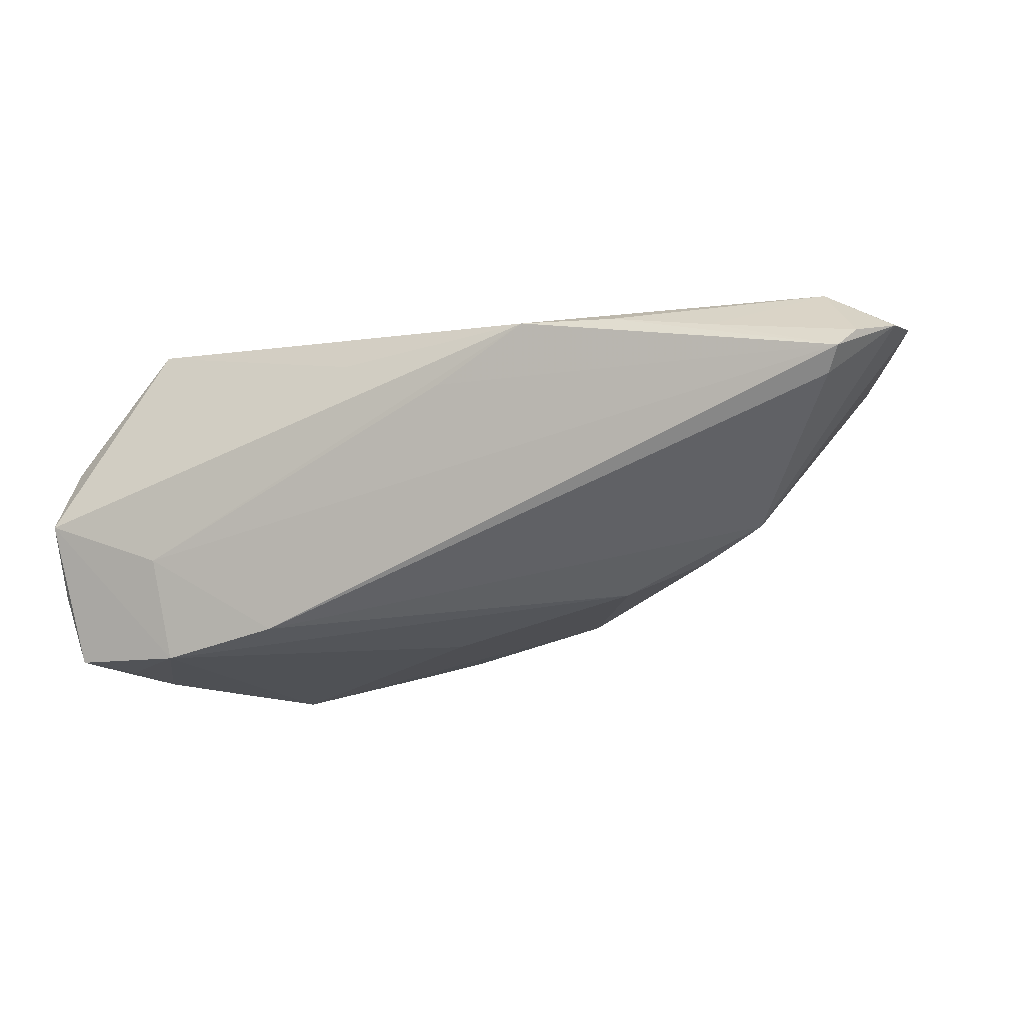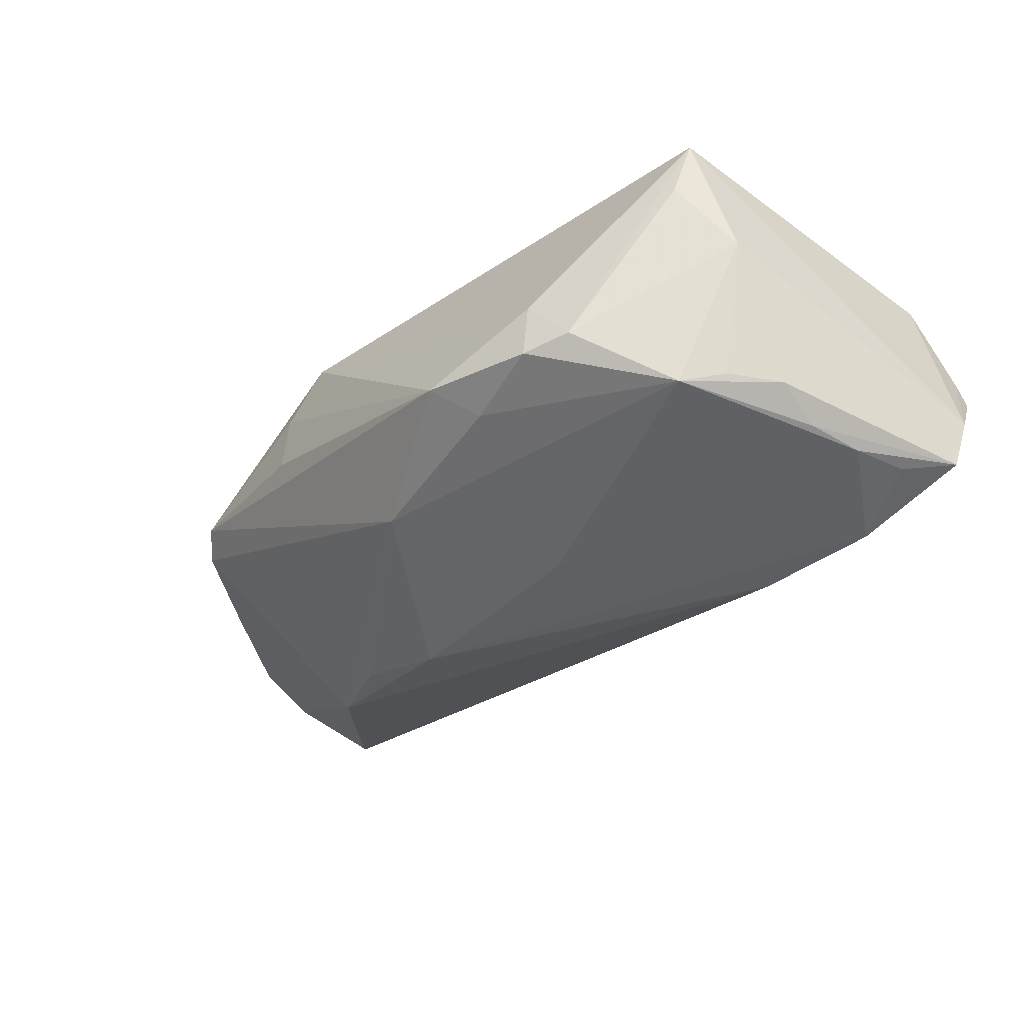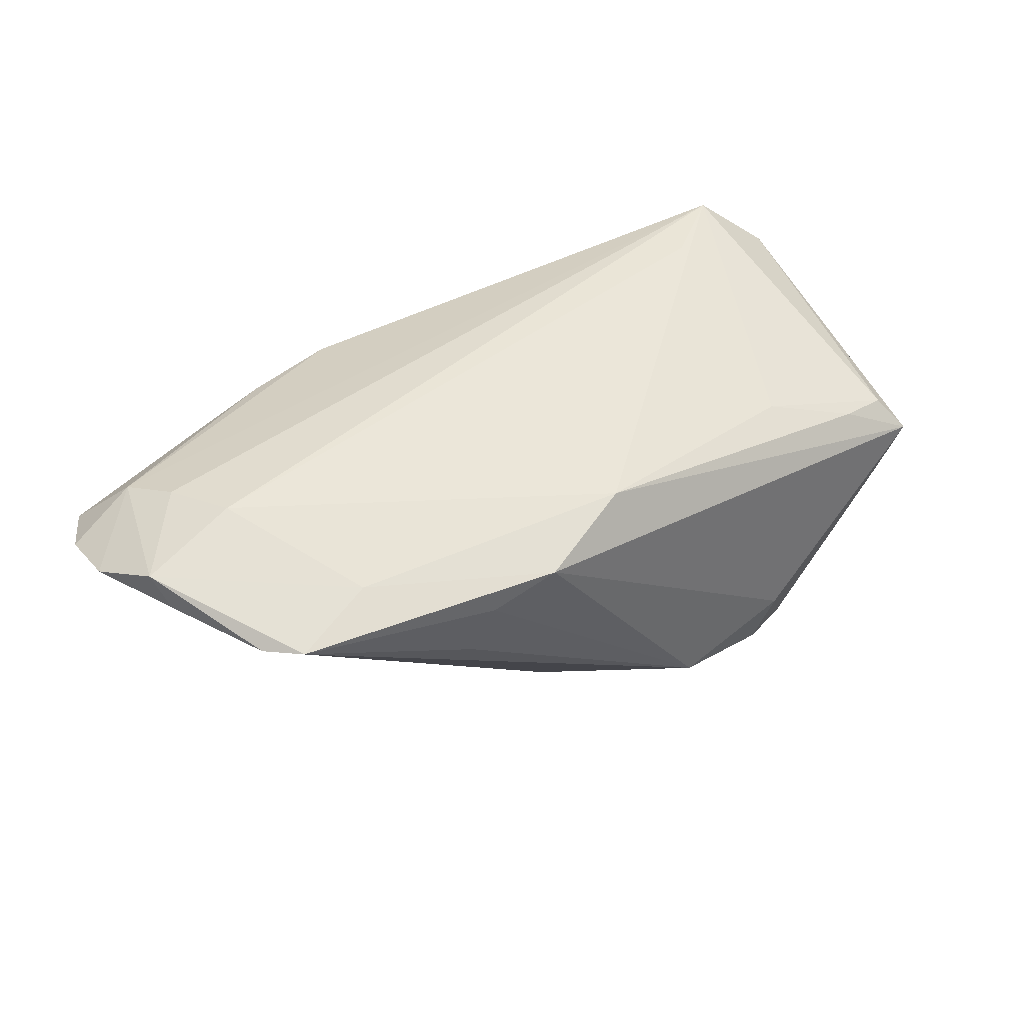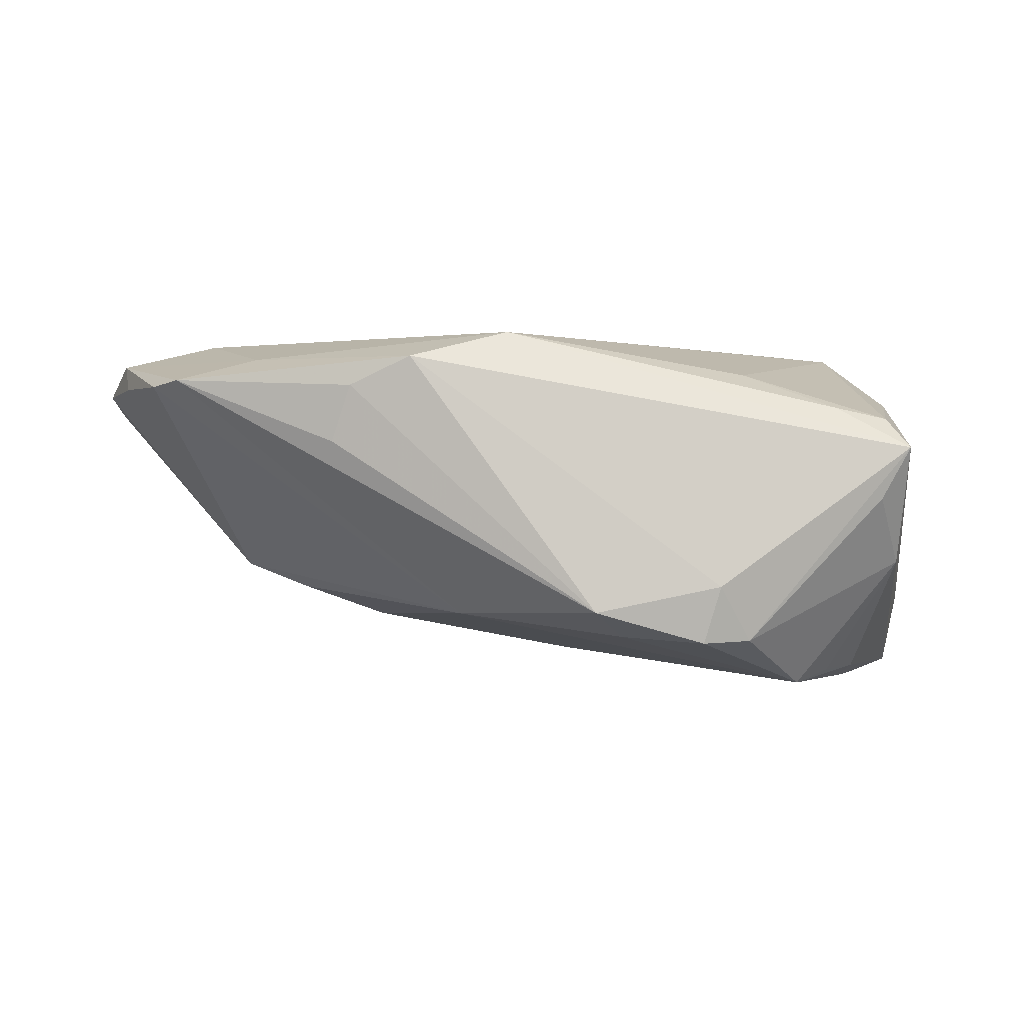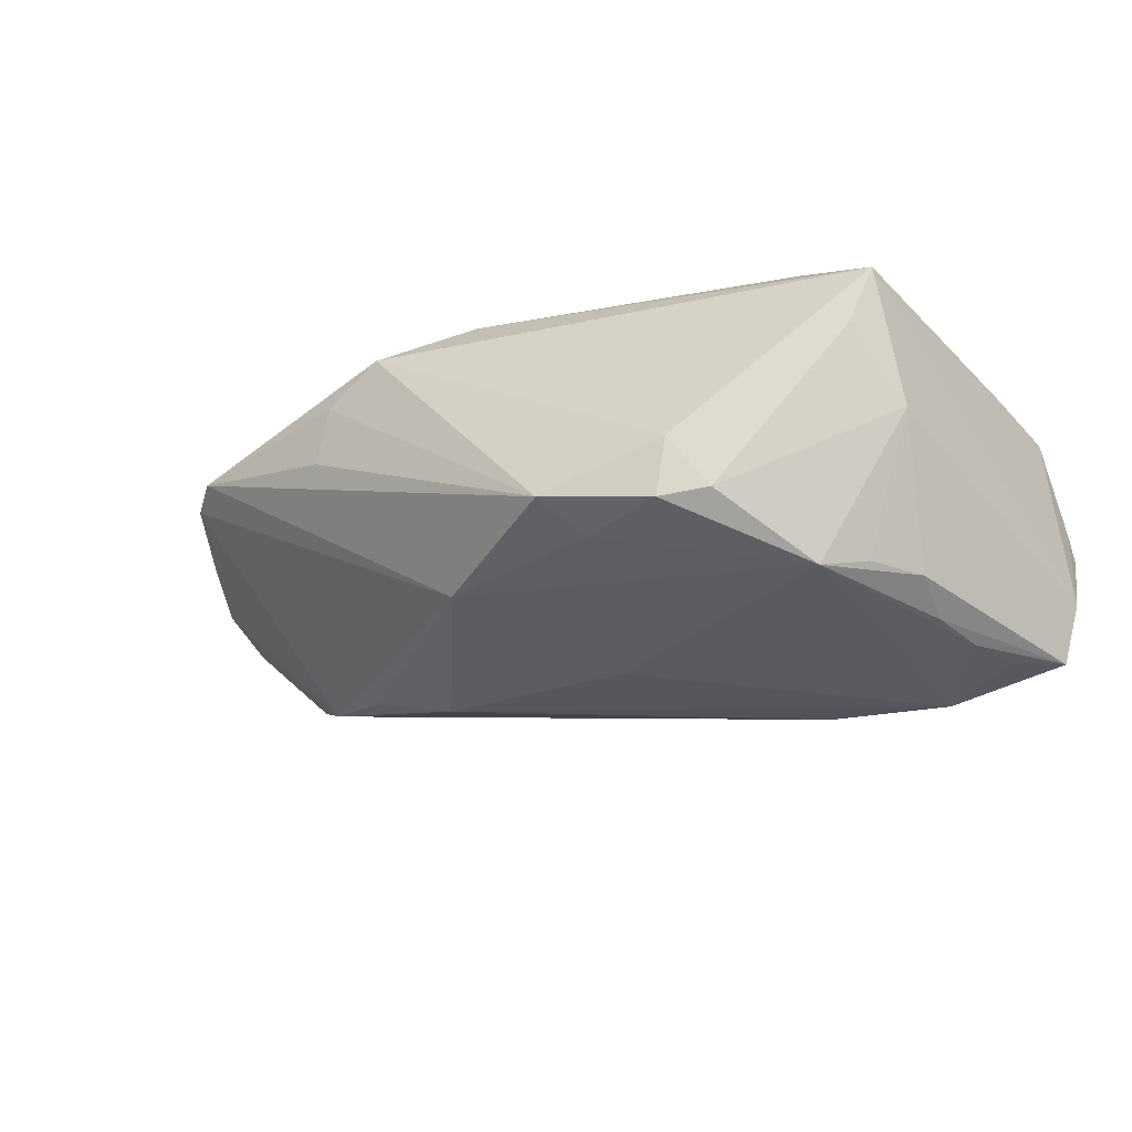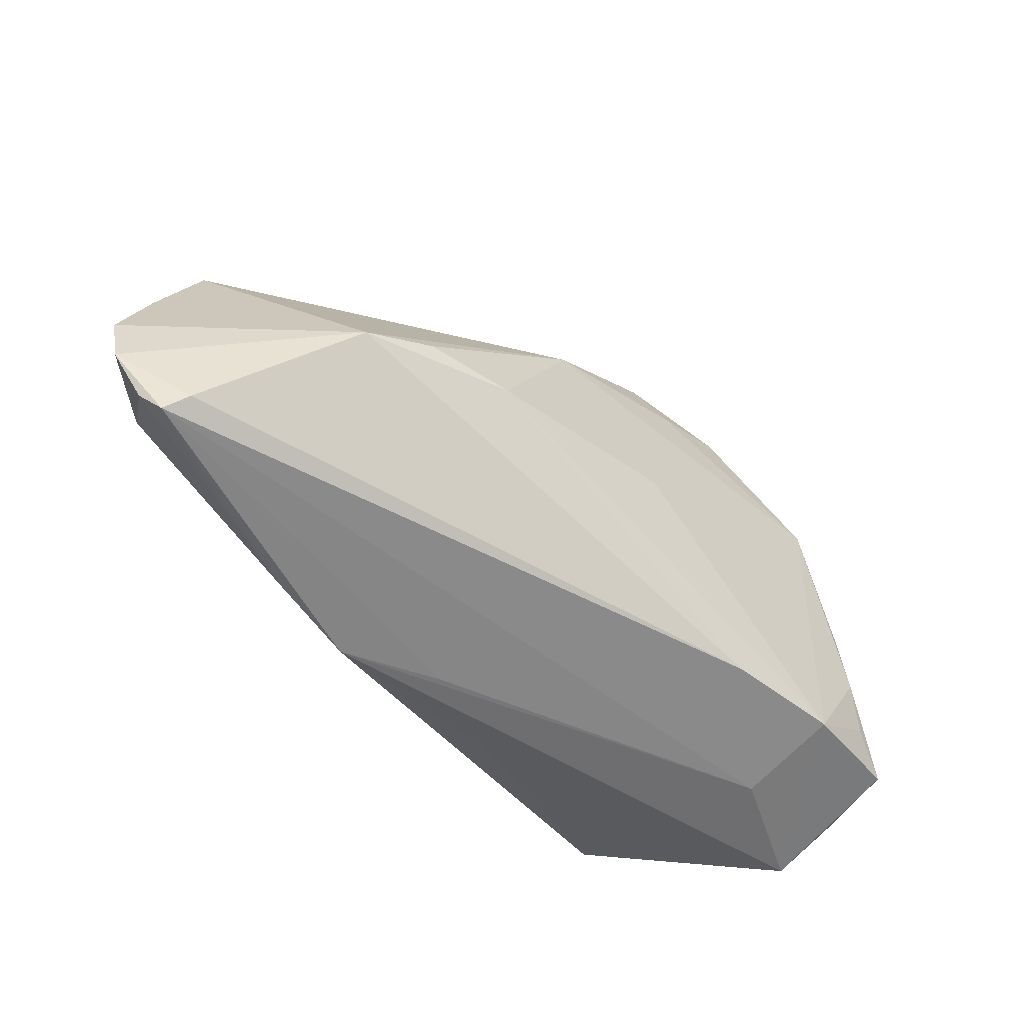
<metadata>
{"format":"obj","ext":"obj","renderer":"f3d","projection":"perspective","resolution":1024,"background":"white","views":[{"elev":-14.1,"azim":24.2,"up":"+Z"},{"elev":-56.1,"azim":-137.2,"up":"+Z"},{"elev":44.1,"azim":146.3,"up":"+Z"},{"elev":-3.0,"azim":-178.2,"up":"+Z"},{"elev":-39.2,"azim":-151.0,"up":"+Z"},{"elev":-49.8,"azim":128.7,"up":"+Y"}]}
</metadata>
<code>
v 0.04159 4.866e-05 0.02306
v 0.03281 0.01725 0.019
v 0.001628 -0.02687 0.01031
v 0.05398 -0.01958 0.01249
v 0.0369 -0.02312 0.0145
v -0.03774 0.01166 -0.02306
v -0.05693 -0.02513 -0.0001183
v -0.03992 -0.02262 -0.02125
v -0.04726 -0.01087 -0.0226
v -0.01458 0.02153 -0.01698
v -0.03657 -0.01161 0.02306
v -0.007165 -0.001051 -0.01862
v -0.0454 -0.004286 -0.02258
v 0.006147 0.01648 -0.01402
v -0.01265 -0.02516 0.01519
v 0.03728 -0.005473 -0.006989
v 0.05717 -0.01281 0.01474
v -0.0001068 0.02298 0.0217
v -0.04213 0.007736 -0.02145
v -0.05047 0.01394 -0.007341
v 0.05719 -0.005039 0.01659
v 0.05234 -0.02239 0.009923
v -0.05111 0.02206 0.006939
v -0.05673 -0.02719 -0.002631
v -0.02472 0.02473 -0.01777
v 0.01353 -0.02719 0.01671
v 0.04878 -0.01379 0.01949
v 0.05058 -0.02048 0.007185
v 0.0196 0.02568 0.0147
v -0.0462 0.00197 -0.02103
v -0.05719 -0.01728 0.008779
v 0.05247 0.005275 0.01655
v -0.04754 0.02152 0.000484
v -0.03048 0.01681 0.01681
v -0.02681 0.02606 -0.01073
v 0.04273 0.02024 0.01605
v 0.05349 0.002396 0.01997
v 0.04645 0.01665 0.01557
v 0.04545 -0.007645 0.02172
v -0.05667 -0.02356 -0.01167
v -0.04553 -0.01818 0.02306
v 0.0287 -0.001823 -0.01022
v -0.03055 0.02304 -0.01745
v -0.05444 -0.02188 -0.02074
v -0.05449 -0.02084 0.009909
v 0.02202 0.02413 0.007719
v -0.042 0.02 0.0122
v -0.04086 -0.02626 -0.008528
v 0.01829 -0.003359 -0.01395
v -0.05668 -0.02201 0.006003
v -0.04937 -0.01715 -0.02177
v -0.05375 -0.01447 0.01608
v 0.02484 -0.02518 0.0163
v -0.01121 0.02718 -0.01396
v -0.04847 0.01894 0.01085
v -0.02492 -0.02222 -0.01833
v 0.01189 0.02719 0.01817
f 39 1 41
f 1 39 37
f 15 26 41
f 41 24 15
f 15 24 26
f 50 24 41
f 41 1 11
f 11 18 41
f 1 18 11
f 2 18 1
f 1 37 2
f 2 37 36
f 2 36 57
f 57 18 2
f 26 24 48
f 24 8 48
f 36 54 46
f 23 18 57
f 23 47 18
f 36 37 38
f 42 16 49
f 56 16 28
f 56 48 8
f 56 8 49
f 49 16 56
f 40 24 7
f 24 50 7
f 41 18 34
f 18 47 34
f 49 8 12
f 6 12 8
f 17 16 21
f 28 16 17
f 41 26 27
f 27 39 41
f 4 17 27
f 27 17 21
f 21 37 27
f 27 37 39
f 53 27 26
f 57 36 29
f 36 46 29
f 29 54 57
f 29 46 54
f 31 23 40
f 40 7 31
f 31 7 50
f 47 23 55
f 41 34 55
f 55 34 47
f 32 37 21
f 32 38 37
f 21 16 32
f 16 38 32
f 14 38 16
f 16 42 14
f 36 38 14
f 14 54 36
f 10 54 14
f 14 42 49
f 14 6 10
f 49 12 14
f 12 6 14
f 26 48 3
f 25 54 10
f 10 6 25
f 40 23 20
f 20 23 33
f 44 24 40
f 44 8 24
f 40 20 44
f 28 17 22
f 22 17 4
f 22 53 26
f 26 3 22
f 22 56 28
f 48 56 22
f 22 3 48
f 4 27 5
f 27 53 5
f 5 22 4
f 53 22 5
f 45 50 41
f 23 31 52
f 52 55 23
f 41 55 52
f 52 45 41
f 52 31 50
f 50 45 52
f 54 25 35
f 57 54 35
f 35 23 57
f 43 25 6
f 6 20 43
f 43 20 33
f 43 35 25
f 33 23 43
f 23 35 43
f 9 6 8
f 30 44 20
f 8 44 51
f 51 9 8
f 44 9 51
f 19 20 6
f 6 30 19
f 19 30 20
f 13 9 44
f 44 30 13
f 6 9 13
f 13 30 6

</code>
